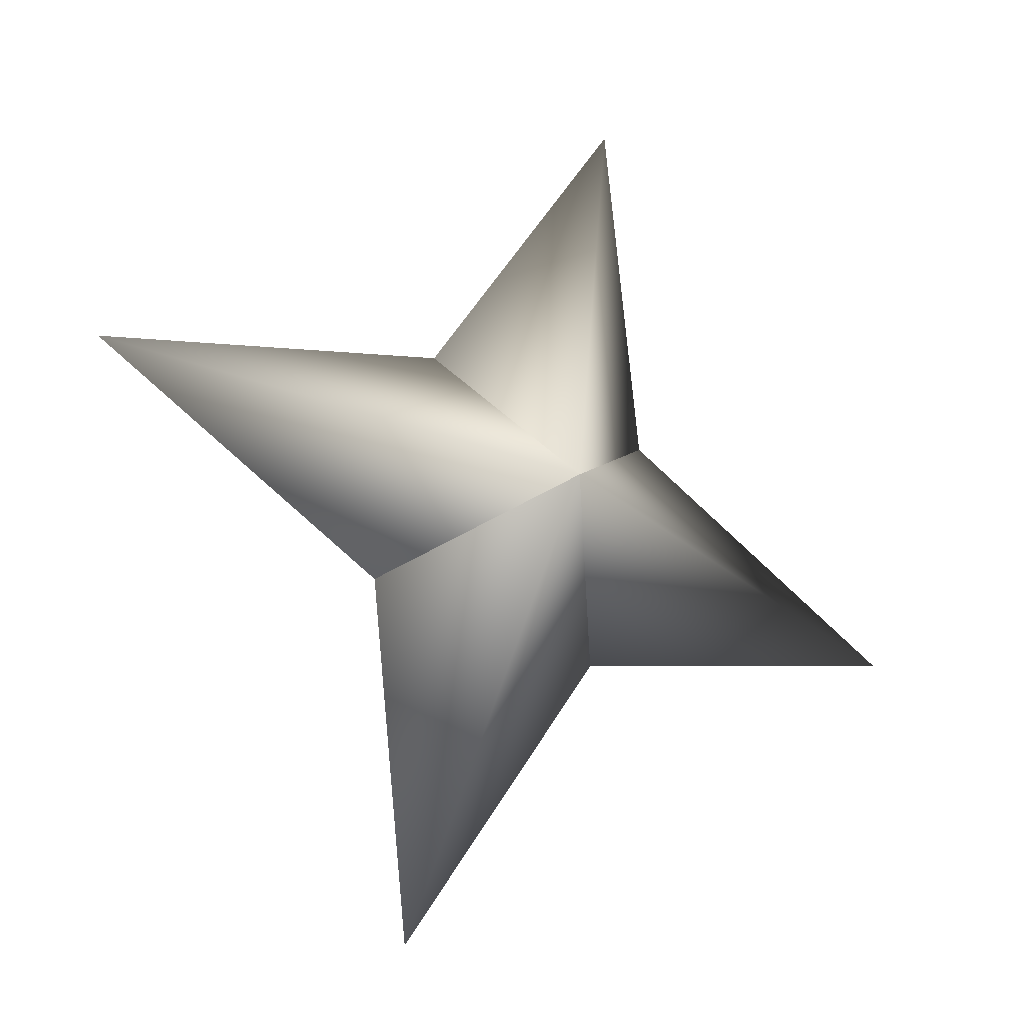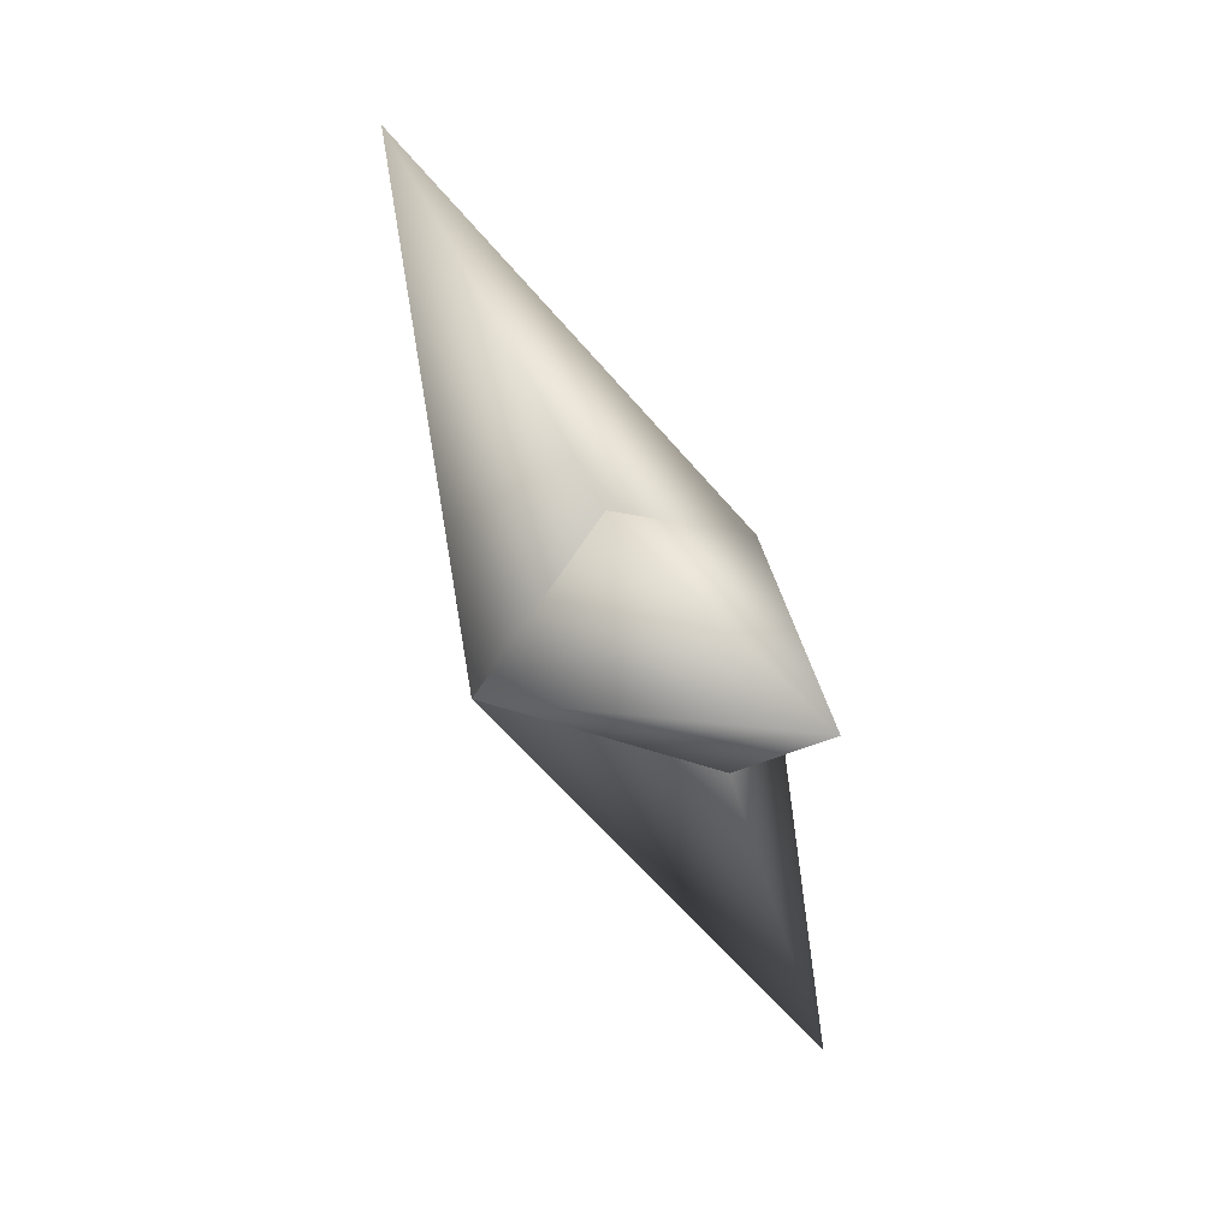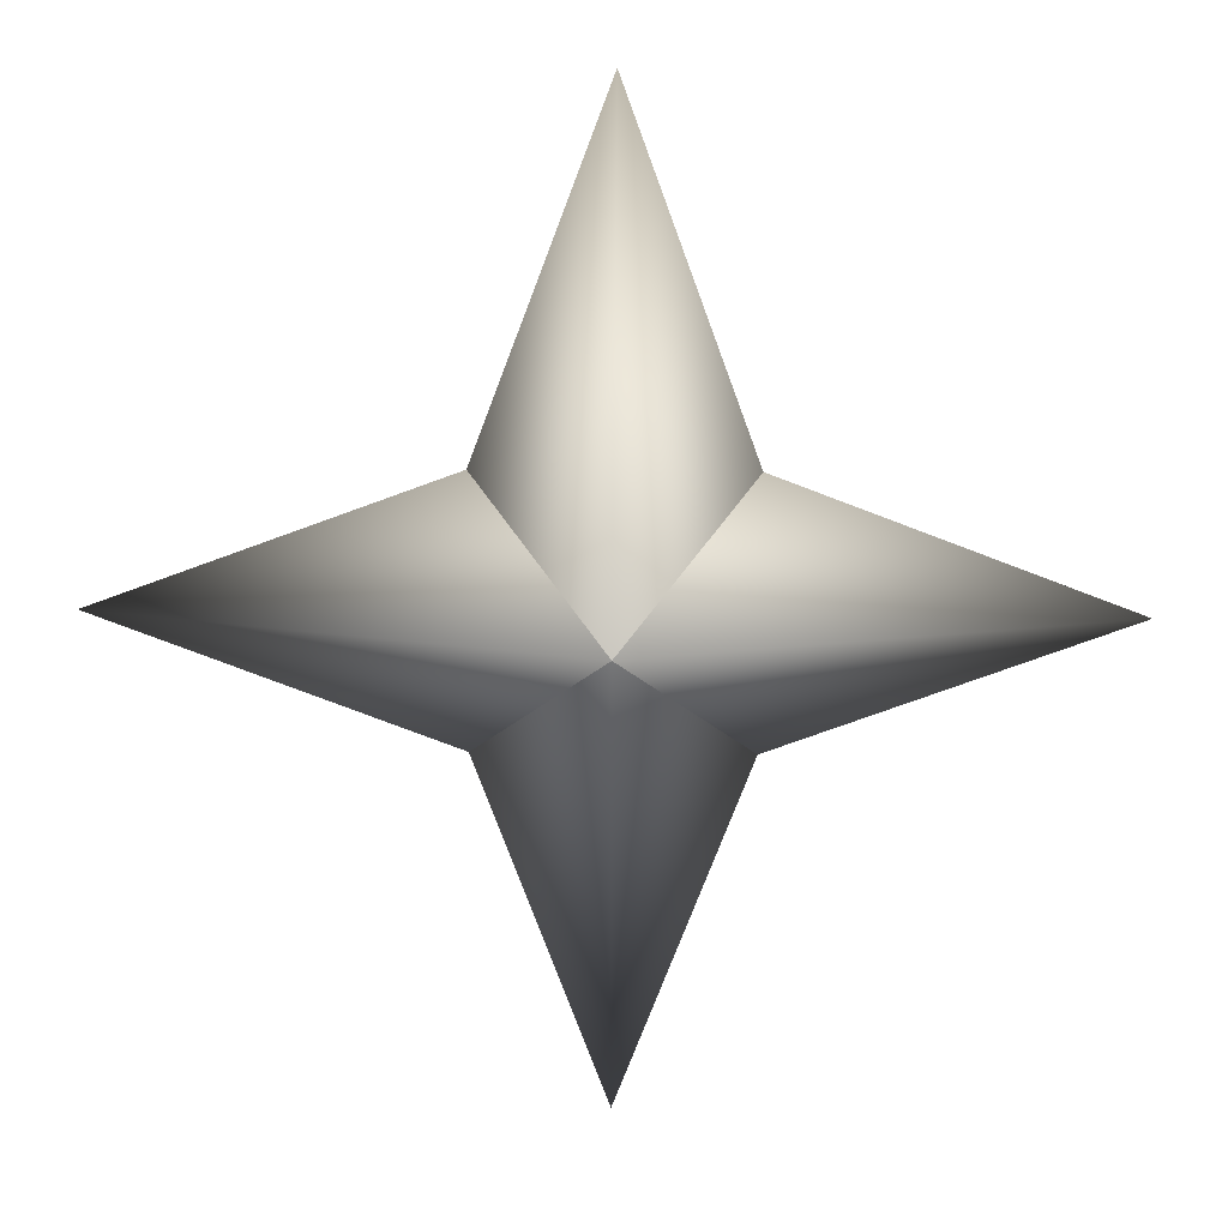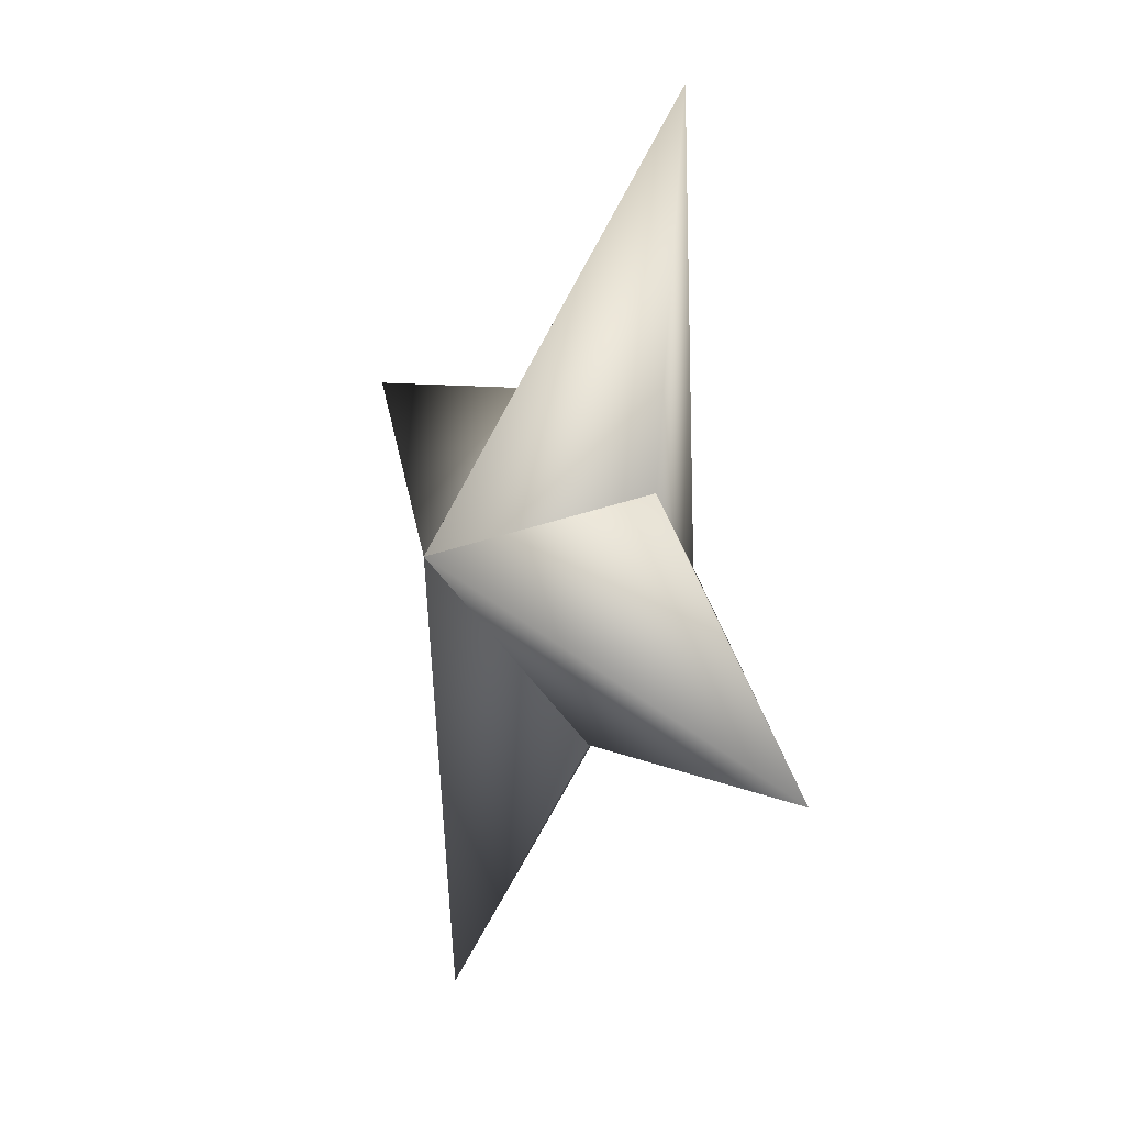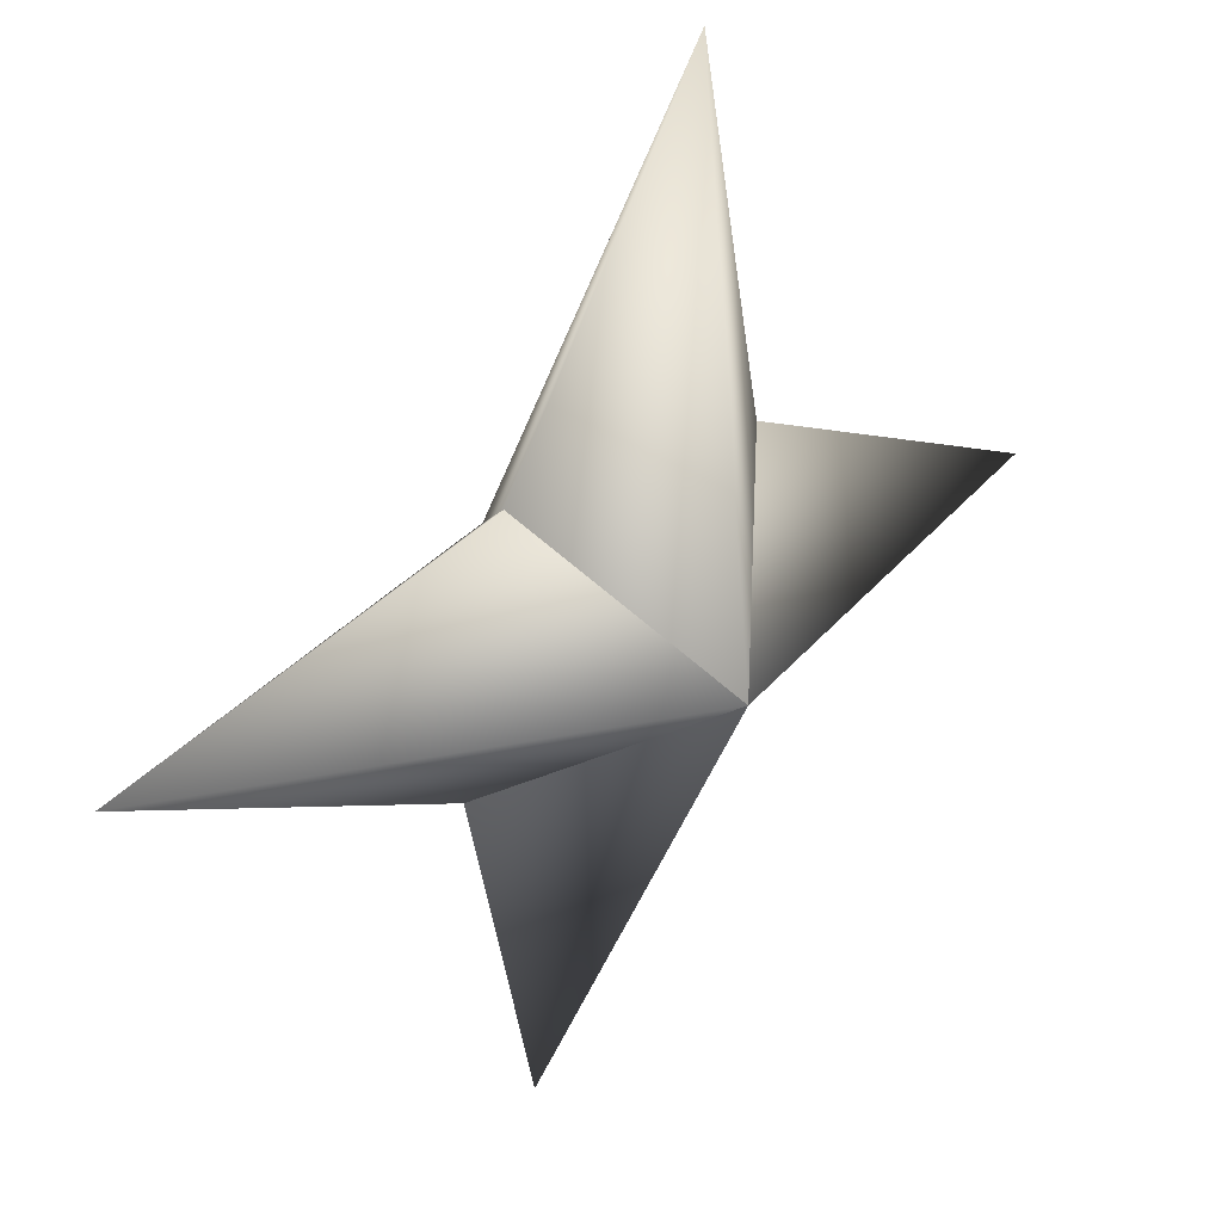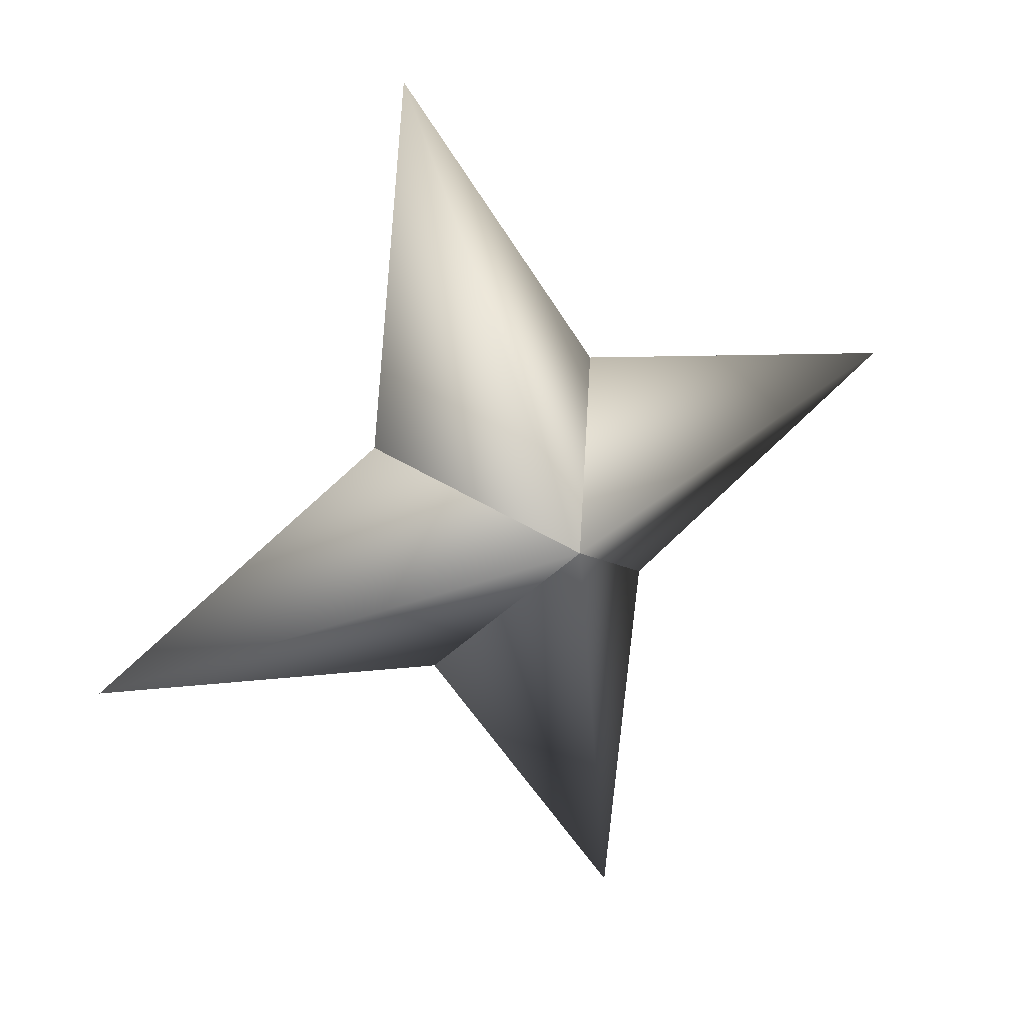
<metadata>
{"format":"obj","ext":"obj","renderer":"f3d","projection":"perspective","resolution":1024,"background":"white","views":[{"elev":-46.0,"azim":-167.9,"up":"+Y"},{"elev":11.2,"azim":-67.3,"up":"+Y"},{"elev":41.0,"azim":43.5,"up":"+Y"},{"elev":-68.7,"azim":-60.7,"up":"+Y"},{"elev":-76.6,"azim":-170.0,"up":"+Z"},{"elev":47.7,"azim":12.0,"up":"+Y"}]}
</metadata>
<code>
g ster126
v -1.908 -1.356 -2.065
v 1.197 2.453 -2.717
v -2.949 9.007 -3.19
v -2.803 2.453 0.9797
v 1.908 1.356 2.065
v 1.908 1.356 2.065
v 2.803 -2.453 -0.9796
v 2.949 -9.007 3.19
v -1.197 -2.453 2.717
v -1.908 -1.356 -2.065
v -1.197 -2.453 2.717
v -7.344 -0.0002308 6.787
v 1.908 1.356 2.065
v -1.908 -1.356 -2.065
v -2.803 2.453 0.9797
v 1.908 1.356 2.065
v 7.344 -0.0002308 -6.787
v 2.803 -2.453 -0.9796
v -1.908 -1.356 -2.065
v 1.197 2.453 -2.717
g ster126_0
f 3 2 1
f 4 3 1
f 3 5 2
f 4 5 3
f 8 7 6
f 9 8 6
f 8 10 7
f 9 10 8
f 13 12 11
f 11 12 14
f 13 15 12
f 12 15 14
f 18 17 16
f 19 17 18
f 17 20 16
f 19 20 17

</code>
